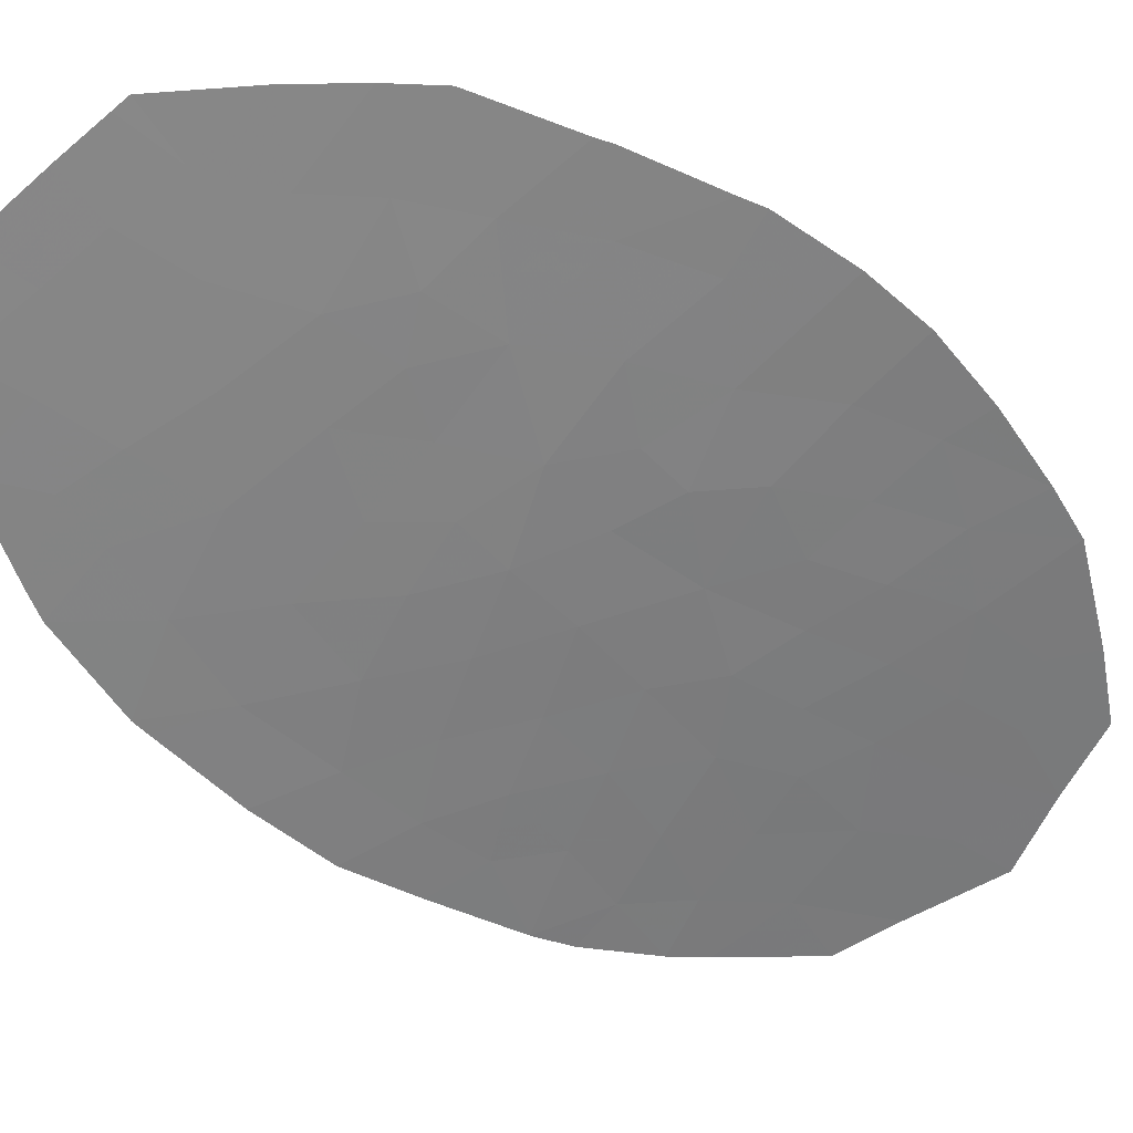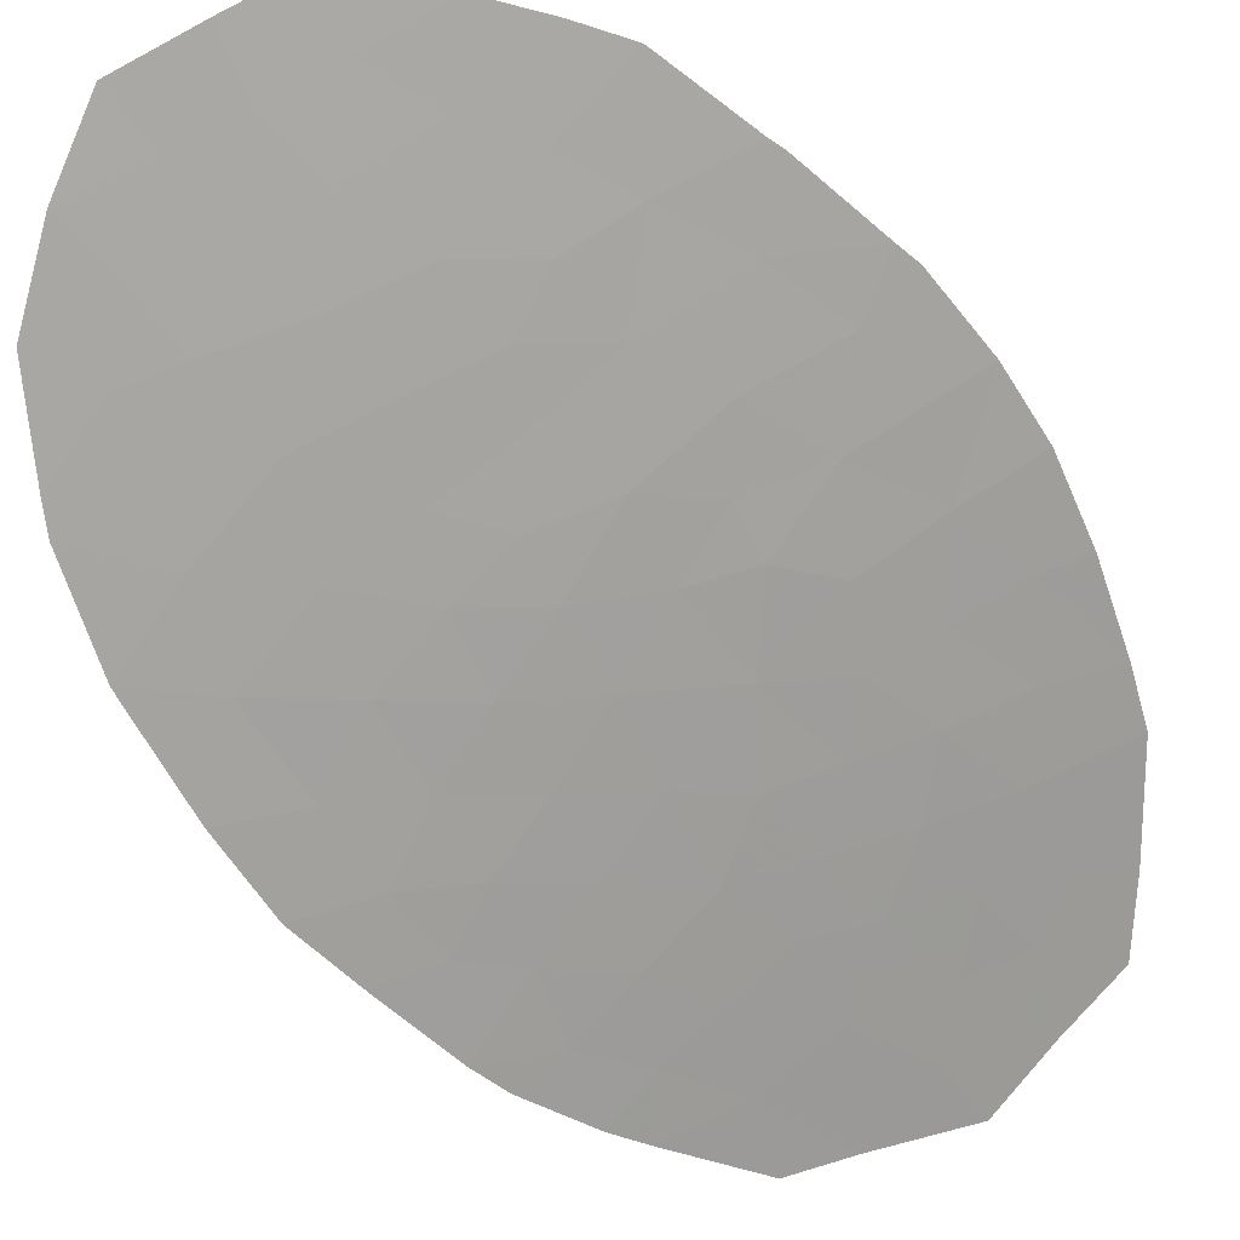
<metadata>
{"format":"obj","ext":"obj","renderer":"f3d","projection":"perspective","resolution":1024,"background":"white","views":[{"elev":-46.9,"azim":-129.6,"up":"+Y"},{"elev":-61.8,"azim":-143.4,"up":"+Y"}]}
</metadata>
<code>
v 62.77 37.68 -5.013
v 64.38 37.27 -5.461
v 63.96 37.29 -3.984
v 68.96 35.93 -3.536
v 67.41 36.37 -4.031
v 67.11 36.27 1.627
v 64.26 37.05 -0.6705
v 65.63 36.68 -0.2292
v 67.19 36.66 -7.43
v 66.74 36.69 -6.327
v 64.44 36.98 0.7
v 63.27 37.66 -6.517
v 65 36.95 6.547
v 64.43 37.17 7.95
v 58.48 38.73 -1.568
v 61.04 37.97 -1.327
v 62.72 37.61 -3.655
v 62.78 37.48 -1.266
v 66.5 36.54 6.543
v 66.53 36.44 4.002
v 65.09 36.83 3.8
v 63.91 37.13 3.077
v 66.09 36.55 2.616
v 62.61 37.55 4.939
v 62.03 37.64 0.6345
v 61.36 37.83 1.55
v 65.73 36.94 -5.979
v 68.37 36.2 -5.391
v 65.8 37.03 -7.302
v 69.01 35.9 -3.207
v 61.78 37.9 -4.146
v 59.85 38.37 -2.51
v 59.43 38.44 -0.972
v 69.16 35.73 1.713
v 64.57 37.53 -9.194
v 65.91 37.08 -8.434
v 58.85 38.7 -3.331
v 68.11 36.3 -5.867
v 65.33 36.8 -1.587
v 66.73 36.42 -1.296
v 59.98 38.57 -6.287
v 60.72 38.44 -7.292
v 64.42 37.22 9.174
v 65.93 36.77 8.308
v 60.83 38.17 7.589
v 64.73 36.91 2.165
v 63.05 37.37 1.817
v 64.72 36.97 5.106
v 63.73 37.27 5.687
v 68.18 36.03 5.503
v 67.14 36.31 5.26
v 58.43 38.68 1.888
v 65.67 36.85 -4.386
v 61.32 37.93 5.466
v 63.04 37.6 8.858
v 59.44 38.67 -5.464
v 61.03 38.19 -5.231
v 61.66 37.79 4.017
v 66.95 36.46 7.781
v 59.66 38.43 5.998
v 62.16 38.16 -8.708
v 63.12 37.91 -8.915
v 63.37 37.75 -7.865
v 58.79 38.6 3.442
v 61.86 38.24 -8.641
v 67.8 36.11 4.228
v 58.38 38.75 -1.115
v 58.94 38.69 -3.613
v 67.86 36.14 6.125
v 68.88 35.8 3.465
v 63.06 37.37 0.1262
v 68.14 36 0.862
v 68.71 35.86 4.183
v 69.25 35.75 -1.362
v 69.35 35.69 0.2897
v 60.47 38.27 -3.96
v 62.53 37.62 6.24
v 61.71 37.97 8.637
v 59.29 38.51 5.019
v 58.32 38.73 0.5069
v 61.7 38.08 -6.291
v 65.85 36.61 1.222
v 62.18 38.06 -7.552
v 63.82 37.2 4.35
v 62.82 37.45 3.501
v 66.3 36.6 -2.812
v 67 36.56 -5.33
v 65.83 36.67 5.21
v 67.42 36.19 2.983
v 66.92 36.34 0.2191
v 68.14 36 2.13
v 61.89 37.71 -0.3304
v 64.51 37.36 -6.949
v 60.53 38.09 0.172
v 61.42 37.97 6.928
v 60.4 38.16 4.408
v 62.49 37.69 7.506
v 63.53 37.38 7.131
v 64.78 37 -2.749
v 67.96 36.15 -2.445
v 61.71 37.85 -2.745
v 68.06 36.06 -0.622
v 64.09 37.14 -1.725
v 64.55 37.44 -8.11
v 63.34 37.4 -2.687
v 61.95 37.68 2.75
v 59.57 38.37 3.127
v 59.85 38.28 1.685
v 60.8 38.02 2.923
v 68.46 36.04 -2.99
v 67.68 36.26 -3.238
v 68.19 36.15 -3.783
v 65.74 36.64 0.4966
v 66.27 36.51 -0.005051
v 66.38 36.47 0.7208
v 61.21 38.26 -6.791
v 61.45 38.25 -7.422
v 61.94 38.07 -6.922
v 61.46 37.84 -0.8287
v 61.91 37.73 -1.297
v 62.33 37.59 -0.7982
v 68.65 35.9 -0.992
v 68.01 36.1 -1.534
v 68.6 35.95 -1.903
v 65.81 36.64 3.901
v 65.59 36.69 3.208
v 66.31 36.49 3.309
v 64.5 36.98 3.438
v 64.32 37.02 2.621
v 64.91 36.87 2.982
v 64.95 36.86 -0.4499
v 64.8 36.92 -1.129
v 65.48 36.74 -0.9082
v 63.87 37.16 3.713
v 63.32 37.32 3.925
v 63.37 37.29 3.289
v 66.27 36.86 -6.815
v 66.24 36.82 -6.153
v 65.76 36.99 -6.641
v 61.75 37.88 -3.446
v 62.25 37.75 -3.901
v 62.22 37.73 -3.2
v 59.64 38.41 -1.741
v 58.96 38.59 -1.27
v 59.16 38.55 -2.039
v 58.67 38.72 -2.45
v 59.35 38.54 -2.92
v 66.55 36.87 -7.932
v 66.49 36.84 -7.366
v 65.86 37.06 -7.868
v 66.97 36.68 -6.878
v 67.56 36.43 -5.598
v 66.87 36.63 -5.829
v 67.43 36.5 -6.097
v 60.35 38.51 -6.79
v 60.84 38.33 -6.289
v 65.75 36.74 6.545
v 66.22 36.65 7.425
v 65.46 36.86 7.427
v 60.25 38.3 6.793
v 60.54 38.2 6.463
v 61.13 38.07 7.259
v 64.59 36.95 1.432
v 63.89 37.14 1.991
v 63.74 37.18 1.258
v 64.27 37.08 4.728
v 64.22 37.12 5.397
v 63.77 37.23 5.019
v 63.17 37.41 5.313
v 63.21 37.37 4.644
v 67.99 36.07 4.865
v 67.66 36.17 5.382
v 67.47 36.21 4.744
v 66.84 36.38 4.631
v 67.17 36.27 4.115
v 66.6 36.41 2.122
v 65.97 36.58 1.919
v 66.48 36.44 1.425
v 62.02 38.15 -8.096
v 61.29 38.34 -7.966
v 63.48 37.25 2.447
v 60.49 38.18 5.732
v 61.37 37.95 6.197
v 63.73 37.41 9.016
v 63.73 37.38 8.404
v 64.42 37.2 8.562
v 59.71 38.62 -5.876
v 60.5 38.38 -5.759
v 60.23 38.43 -5.348
v 61.37 38.14 -5.761
v 67.89 36.28 -4.711
v 67.21 36.46 -4.681
v 67.69 36.38 -5.361
v 62.64 38.03 -8.811
v 63.24 37.83 -8.39
v 62.77 37.95 -8.286
v 58.38 38.7 1.197
v 59.08 38.5 1.096
v 59.14 38.48 1.786
v 65.18 37 8.741
v 65.18 36.97 8.129
v 64.71 37.06 7.248
v 66.03 36.61 -1.442
v 66.18 36.55 -0.7626
v 61.69 37.74 1.092
v 62.54 37.51 1.226
v 62.2 37.6 1.684
v 61.96 37.74 5.202
v 61.49 37.86 4.742
v 62.13 37.67 4.478
v 60.78 38.11 -2.627
v 60.16 38.32 -3.235
v 61.09 38.06 -3.353
v 67.65 36.48 -6.648
v 67.41 36.3 6.953
v 66.73 36.5 7.162
v 67.18 36.34 6.334
v 64.86 36.96 5.826
v 65.27 36.82 5.158
v 65.41 36.81 5.878
v 66.16 36.6 5.876
v 63.05 37.37 0.9715
v 62.54 37.51 0.3803
v 63.84 37.72 -9.054
v 64.56 37.48 -8.652
v 63.83 37.67 -8.512
v 65.17 37.23 -7.706
v 65.23 37.26 -8.272
v 62.47 37.54 -0.1021
v 62.92 37.43 -0.5699
v 68.98 35.91 -3.372
v 68.48 36.02 -2.826
v 64.45 37.01 4.075
v 64.9 36.9 4.453
v 63.75 37.18 0.4131
v 62.77 37.9 -7.709
v 62.17 38.11 -8.13
v 63.32 37.7 -7.191
v 62.72 37.86 -7.034
v 66.44 36.61 8.044
v 63.66 37.21 -0.2721
v 64.35 37.02 0.01479
v 68.66 36.06 -4.464
v 68.45 35.95 4.843
v 68.26 35.98 4.206
v 63.52 37.26 -0.9683
v 63.43 37.31 -1.496
v 64.18 37.09 -1.198
v 60.24 38.21 -1.15
v 60.79 38.03 -0.5776
v 59.98 38.26 -0.4
v 60.95 37.96 0.8611
v 61.28 37.87 0.4032
v 61.21 37.9 -0.07919
v 61.96 37.68 0.1521
v 64.44 37.31 -6.205
v 65.12 37.15 -6.464
v 65.05 37.11 -5.72
v 62.24 37.67 -2.006
v 62.52 37.62 -2.716
v 63.06 37.44 -1.977
v 67.26 36.23 2.305
v 66.75 36.37 2.799
v 63.57 37.48 -5.237
v 63.02 37.67 -5.765
v 63.82 37.47 -5.989
v 69.13 35.83 -2.285
v 62.24 37.88 -5.652
v 61.9 37.94 -5.122
v 59.19 38.68 -4.538
v 59.95 38.47 -4.712
v 59.71 38.48 -3.786
v 60.75 38.23 -4.595
v 61.41 38.05 -4.689
v 61.13 38.09 -4.053
v 65.7 36.9 -5.183
v 65.02 37.06 -4.924
v 65.46 36.75 4.505
v 68.02 36.09 5.814
v 67.5 36.23 5.693
v 66.82 36.42 5.902
v 68.8 35.83 3.824
v 68.34 35.95 3.846
v 62.57 37.58 5.589
v 63.13 37.44 5.964
v 61.92 37.78 5.853
v 61.98 37.8 6.584
v 64.36 37.11 6.117
v 62.51 37.66 6.873
v 61.96 37.83 7.217
v 63.63 37.32 6.409
v 63.03 37.5 6.685
v 59.47 38.47 5.508
v 59.84 38.33 4.713
v 60.03 38.3 5.203
v 59.04 38.56 4.23
v 59.18 38.49 3.285
v 59.43 38.44 4.073
v 60.86 38.05 4.937
v 61.03 37.98 4.213
v 62.37 37.78 8.748
v 62.1 37.83 8.071
v 62.76 37.65 8.182
v 63.29 37.49 7.995
v 63.98 37.28 7.541
v 67.63 36.13 1.878
v 67.78 36.09 2.556
v 65.98 36.73 -3.599
v 65.54 36.8 -2.781
v 65.22 36.93 -3.568
v 60.18 38.2 3.025
v 60.6 38.09 3.665
v 59.99 38.27 3.767
v 58.35 38.74 -0.304
v 58.91 38.59 -1.043
v 58.88 38.58 -0.2325
v 58.43 38.74 -1.341
v 66.83 36.38 -0.5384
v 61.8 37.74 3.384
v 62.39 37.57 3.125
v 62.24 37.62 3.759
v 62.5 37.53 2.283
v 61.65 37.76 2.15
v 69.25 35.71 1.001
v 68.65 35.86 1.287
v 68.75 35.85 0.5758
v 69.3 35.72 -0.5361
v 68.7 35.87 -0.1662
v 67.4 36.24 -0.959
v 67.49 36.2 -0.2014
v 67.13 36.37 -2.629
v 66.86 36.48 -3.422
v 67.01 36.3 0.9231
v 65.14 36.8 0.9612
v 65.04 36.83 0.2354
v 62.49 37.87 -6.404
v 66.37 36.75 -5.655
v 66.34 36.71 -4.858
v 62.72 37.5 4.22
v 61.37 37.91 -2.036
v 60.44 38.17 -1.918
v 67.63 36.13 1.245
v 68.14 36 1.496
v 68.24 36.25 -5.629
v 65.82 36.7 -2.2
v 66.52 36.51 -2.054
v 64.17 37.28 -4.722
v 63.37 37.48 -4.499
v 65.29 36.76 1.694
v 65.41 36.73 2.39
v 66.54 36.61 -4.209
v 66.48 36.49 5.235
v 66.18 36.56 4.606
v 58.89 38.7 -3.472
v 59.39 38.53 -3.061
v 66.98 36.32 3.493
v 67.61 36.15 3.605
v 68.65 35.86 1.921
v 69.02 35.76 2.589
v 68.51 35.9 2.797
v 62.27 37.79 -4.58
v 62.75 37.64 -4.334
v 63.34 37.45 -3.819
v 65.24 37.3 -8.814
v 63.89 37.51 -6.733
v 64.71 36.97 -1.656
v 64.43 37.07 -2.237
v 65.05 36.9 -2.168
v 63.94 37.55 -7.407
v 62.01 38.2 -8.674
v 65.15 37.19 -7.125
v 67.53 36.17 0.5406
v 68.1 36.03 0.12
v 64.06 37.2 -2.718
v 63.65 37.34 -3.336
v 64.37 37.15 -3.367
v 64.82 37.07 -4.185
v 63.01 37.54 7.318
v 61.27 38.07 8.113
v 61.57 37.97 7.783
v 64.27 37.16 6.839
v 68.15 36 3.224
v 62.94 37.41 2.659
v 61.23 37.9 3.47
v 67.35 36.28 -1.87
v 60.19 38.19 0.9283
v 60.6 38.06 1.617
v 58.61 38.64 2.665
v 59 38.53 2.507
v 59.71 38.33 2.406
v 60.32 38.15 2.304
v 63.03 37.5 -3.171
v 59.43 38.41 0.3394
v 63.96 37.59 -7.987
v 63.72 37.27 -2.206
v 64.53 37.4 -7.529
v 61.37 37.85 2.836
v 61.08 37.93 2.236
f 4 110 112
f 110 100 111
f 110 111 112
f 112 111 5
f 82 113 115
f 113 8 114
f 113 114 115
f 115 114 90
f 81 116 118
f 116 42 117
f 116 117 118
f 118 117 83
f 92 119 121
f 119 16 120
f 119 120 121
f 121 120 18
f 74 122 124
f 122 102 123
f 122 123 124
f 124 123 100
f 20 125 127
f 125 21 126
f 125 126 127
f 127 126 23
f 21 128 130
f 128 22 129
f 128 129 130
f 130 129 46
f 8 131 133
f 131 7 132
f 131 132 133
f 133 132 39
f 22 134 136
f 134 84 135
f 134 135 136
f 136 135 85
f 29 137 139
f 137 10 138
f 137 138 139
f 139 138 27
f 101 140 142
f 140 31 141
f 140 141 142
f 142 141 17
f 32 143 145
f 143 33 144
f 143 144 145
f 145 144 15
f 15 146 145
f 146 37 147
f 146 147 145
f 145 147 32
f 36 148 150
f 148 9 149
f 148 149 150
f 150 149 29
f 9 151 149
f 151 10 137
f 151 137 149
f 149 137 29
f 38 152 154
f 152 87 153
f 152 153 154
f 154 153 10
f 41 155 156
f 155 42 116
f 155 116 156
f 156 116 81
f 13 157 159
f 157 19 158
f 157 158 159
f 159 158 44
f 45 160 162
f 160 60 161
f 160 161 162
f 162 161 95
f 11 163 165
f 163 46 164
f 163 164 165
f 165 164 47
f 84 166 168
f 166 48 167
f 166 167 168
f 168 167 49
f 49 169 168
f 169 24 170
f 169 170 168
f 168 170 84
f 66 171 173
f 171 50 172
f 171 172 173
f 173 172 51
f 51 174 173
f 174 20 175
f 174 175 173
f 173 175 66
f 6 176 178
f 176 23 177
f 176 177 178
f 178 177 82
f 65 179 180
f 179 83 117
f 179 117 180
f 180 117 42
f 46 129 164
f 129 22 181
f 129 181 164
f 164 181 47
f 95 161 183
f 161 60 182
f 161 182 183
f 183 182 54
f 43 184 186
f 184 55 185
f 184 185 186
f 186 185 14
f 56 187 189
f 187 41 188
f 187 188 189
f 189 188 57
f 41 156 188
f 156 81 190
f 156 190 188
f 188 190 57
f 28 191 193
f 191 5 192
f 191 192 193
f 193 192 87
f 61 194 196
f 194 62 195
f 194 195 196
f 196 195 63
f 52 197 199
f 197 80 198
f 197 198 199
f 199 198 108
f 44 200 201
f 200 43 186
f 200 186 201
f 201 186 14
f 14 202 201
f 202 13 159
f 202 159 201
f 201 159 44
f 39 203 133
f 203 40 204
f 203 204 133
f 133 204 8
f 26 205 207
f 205 25 206
f 205 206 207
f 207 206 47
f 24 208 210
f 208 54 209
f 208 209 210
f 210 209 58
f 101 211 213
f 211 32 212
f 211 212 213
f 213 212 76
f 9 214 151
f 214 38 154
f 214 154 151
f 151 154 10
f 69 215 217
f 215 59 216
f 215 216 217
f 217 216 19
f 13 218 220
f 218 48 219
f 218 219 220
f 220 219 88
f 19 157 221
f 157 13 220
f 157 220 221
f 221 220 88
f 71 222 223
f 222 47 206
f 222 206 223
f 223 206 25
f 62 224 226
f 224 35 225
f 224 225 226
f 226 225 104
f 29 227 150
f 227 104 228
f 227 228 150
f 150 228 36
f 71 229 230
f 229 92 121
f 229 121 230
f 230 121 18
f 100 110 232
f 110 4 231
f 110 231 232
f 232 231 30
f 48 166 234
f 166 84 233
f 166 233 234
f 234 233 21
f 71 235 222
f 235 11 165
f 235 165 222
f 222 165 47
f 61 196 237
f 196 63 236
f 196 236 237
f 237 236 83
f 63 238 236
f 238 12 239
f 238 239 236
f 236 239 83
f 59 240 216
f 240 44 158
f 240 158 216
f 216 158 19
f 71 241 235
f 241 7 242
f 241 242 235
f 235 242 11
f 28 243 191
f 243 4 112
f 243 112 191
f 191 112 5
f 73 244 245
f 244 50 171
f 244 171 245
f 245 171 66
f 7 241 246
f 241 71 230
f 241 230 246
f 246 230 18
f 7 246 248
f 246 18 247
f 246 247 248
f 248 247 103
f 33 249 251
f 249 16 250
f 249 250 251
f 251 250 94
f 25 205 253
f 205 26 252
f 205 252 253
f 253 252 94
f 94 254 253
f 254 92 255
f 254 255 253
f 253 255 25
f 16 119 250
f 119 92 254
f 119 254 250
f 250 254 94
f 2 256 258
f 256 93 257
f 256 257 258
f 258 257 27
f 18 259 261
f 259 101 260
f 259 260 261
f 261 260 105
f 6 262 176
f 262 89 263
f 262 263 176
f 176 263 23
f 2 264 266
f 264 1 265
f 264 265 266
f 266 265 12
f 30 267 232
f 267 74 124
f 267 124 232
f 232 124 100
f 81 268 190
f 268 1 269
f 268 269 190
f 190 269 57
f 68 270 272
f 270 56 271
f 270 271 272
f 272 271 76
f 56 189 271
f 189 57 273
f 189 273 271
f 271 273 76
f 57 274 273
f 274 31 275
f 274 275 273
f 273 275 76
f 27 276 258
f 276 53 277
f 276 277 258
f 258 277 2
f 48 234 219
f 234 21 278
f 234 278 219
f 219 278 88
f 50 279 172
f 279 69 280
f 279 280 172
f 172 280 51
f 69 217 280
f 217 19 281
f 217 281 280
f 280 281 51
f 70 282 283
f 282 73 245
f 282 245 283
f 283 245 66
f 21 233 128
f 233 84 134
f 233 134 128
f 128 134 22
f 77 284 285
f 284 24 169
f 284 169 285
f 285 169 49
f 95 183 287
f 183 54 286
f 183 286 287
f 287 286 77
f 48 218 167
f 218 13 288
f 218 288 167
f 167 288 49
f 77 289 287
f 289 97 290
f 289 290 287
f 287 290 95
f 77 285 292
f 285 49 291
f 285 291 292
f 292 291 98
f 60 293 295
f 293 79 294
f 293 294 295
f 295 294 96
f 79 296 298
f 296 64 297
f 296 297 298
f 298 297 107
f 54 182 299
f 182 60 295
f 182 295 299
f 299 295 96
f 96 300 299
f 300 58 209
f 300 209 299
f 299 209 54
f 55 301 303
f 301 78 302
f 301 302 303
f 303 302 97
f 14 185 305
f 185 55 304
f 185 304 305
f 305 304 98
f 6 306 262
f 306 91 307
f 306 307 262
f 262 307 89
f 53 308 310
f 308 86 309
f 308 309 310
f 310 309 99
f 107 311 313
f 311 109 312
f 311 312 313
f 313 312 96
f 80 314 316
f 314 67 315
f 314 315 316
f 316 315 33
f 67 317 315
f 317 15 144
f 317 144 315
f 315 144 33
f 8 204 114
f 204 40 318
f 204 318 114
f 114 318 90
f 58 319 321
f 319 106 320
f 319 320 321
f 321 320 85
f 26 207 323
f 207 47 322
f 207 322 323
f 323 322 106
f 75 324 326
f 324 34 325
f 324 325 326
f 326 325 72
f 102 122 328
f 122 74 327
f 122 327 328
f 328 327 75
f 40 329 318
f 329 102 330
f 329 330 318
f 318 330 90
f 100 331 111
f 331 86 332
f 331 332 111
f 111 332 5
f 6 178 333
f 178 82 115
f 178 115 333
f 333 115 90
f 82 334 113
f 334 11 335
f 334 335 113
f 113 335 8
f 8 335 131
f 335 11 242
f 335 242 131
f 131 242 7
f 1 268 265
f 268 81 336
f 268 336 265
f 265 336 12
f 83 239 118
f 239 12 336
f 239 336 118
f 118 336 81
f 27 337 276
f 337 87 338
f 337 338 276
f 276 338 53
f 84 170 135
f 170 24 339
f 170 339 135
f 135 339 85
f 58 321 210
f 321 85 339
f 321 339 210
f 210 339 24
f 101 340 211
f 340 16 341
f 340 341 211
f 211 341 32
f 6 342 306
f 342 72 343
f 342 343 306
f 306 343 91
f 87 152 193
f 152 38 344
f 152 344 193
f 193 344 28
f 10 153 138
f 153 87 337
f 153 337 138
f 138 337 27
f 39 345 203
f 345 86 346
f 345 346 203
f 203 346 40
f 1 264 348
f 264 2 347
f 264 347 348
f 348 347 3
f 46 349 350
f 349 82 177
f 349 177 350
f 350 177 23
f 82 349 334
f 349 46 163
f 349 163 334
f 334 163 11
f 5 351 192
f 351 53 338
f 351 338 192
f 192 338 87
f 53 351 308
f 351 5 332
f 351 332 308
f 308 332 86
f 21 130 126
f 130 46 350
f 130 350 126
f 126 350 23
f 101 213 140
f 213 76 275
f 213 275 140
f 140 275 31
f 32 341 143
f 341 16 249
f 341 249 143
f 143 249 33
f 19 221 281
f 221 88 352
f 221 352 281
f 281 352 51
f 88 353 352
f 353 20 174
f 353 174 352
f 352 174 51
f 37 354 147
f 354 68 355
f 354 355 147
f 147 355 32
f 76 212 272
f 212 32 355
f 212 355 272
f 272 355 68
f 66 175 357
f 175 20 356
f 175 356 357
f 357 356 89
f 91 358 360
f 358 34 359
f 358 359 360
f 360 359 70
f 92 229 255
f 229 71 223
f 229 223 255
f 255 223 25
f 17 141 362
f 141 31 361
f 141 361 362
f 362 361 1
f 1 348 362
f 348 3 363
f 348 363 362
f 362 363 17
f 36 228 364
f 228 104 225
f 228 225 364
f 364 225 35
f 93 256 365
f 256 2 266
f 256 266 365
f 365 266 12
f 39 366 368
f 366 103 367
f 366 367 368
f 368 367 99
f 12 238 365
f 238 63 369
f 238 369 365
f 365 369 93
f 61 237 370
f 237 83 179
f 237 179 370
f 370 179 65
f 93 371 257
f 371 29 139
f 371 139 257
f 257 139 27
f 72 372 373
f 372 90 330
f 372 330 373
f 373 330 102
f 20 127 356
f 127 23 263
f 127 263 356
f 356 263 89
f 99 374 376
f 374 105 375
f 374 375 376
f 376 375 3
f 57 269 274
f 269 1 361
f 269 361 274
f 274 361 31
f 2 277 347
f 277 53 377
f 277 377 347
f 347 377 3
f 88 278 353
f 278 21 125
f 278 125 353
f 353 125 20
f 54 208 286
f 208 24 284
f 208 284 286
f 286 284 77
f 98 378 292
f 378 97 289
f 378 289 292
f 292 289 77
f 78 379 380
f 379 45 162
f 379 162 380
f 380 162 95
f 95 290 380
f 290 97 302
f 290 302 380
f 380 302 78
f 13 202 381
f 202 14 305
f 202 305 381
f 381 305 98
f 98 304 378
f 304 55 303
f 304 303 378
f 378 303 97
f 98 291 381
f 291 49 288
f 291 288 381
f 381 288 13
f 70 283 382
f 283 66 357
f 283 357 382
f 382 357 89
f 89 307 382
f 307 91 360
f 307 360 382
f 382 360 70
f 53 310 377
f 310 99 376
f 310 376 377
f 377 376 3
f 86 345 309
f 345 39 368
f 345 368 309
f 309 368 99
f 47 383 322
f 383 85 320
f 383 320 322
f 322 320 106
f 85 383 136
f 383 47 181
f 383 181 136
f 136 181 22
f 58 300 384
f 300 96 312
f 300 312 384
f 384 312 109
f 86 331 346
f 331 100 385
f 331 385 346
f 346 385 40
f 16 340 120
f 340 101 259
f 340 259 120
f 120 259 18
f 102 329 123
f 329 40 385
f 329 385 123
f 123 385 100
f 108 386 387
f 386 94 252
f 386 252 387
f 387 252 26
f 64 388 297
f 388 52 389
f 388 389 297
f 297 389 107
f 7 248 132
f 248 103 366
f 248 366 132
f 132 366 39
f 107 390 311
f 390 108 391
f 390 391 311
f 311 391 109
f 34 358 325
f 358 91 343
f 358 343 325
f 325 343 72
f 101 142 260
f 142 17 392
f 142 392 260
f 260 392 105
f 79 298 294
f 298 107 313
f 298 313 294
f 294 313 96
f 80 393 198
f 393 94 386
f 393 386 198
f 198 386 108
f 102 328 373
f 328 75 326
f 328 326 373
f 373 326 72
f 90 372 333
f 372 72 342
f 372 342 333
f 333 342 6
f 105 392 375
f 392 17 363
f 392 363 375
f 375 363 3
f 104 394 226
f 394 63 195
f 394 195 226
f 226 195 62
f 103 395 367
f 395 105 374
f 395 374 367
f 367 374 99
f 107 389 390
f 389 52 199
f 389 199 390
f 390 199 108
f 93 369 396
f 369 63 394
f 369 394 396
f 396 394 104
f 103 247 395
f 247 18 261
f 247 261 395
f 395 261 105
f 29 371 227
f 371 93 396
f 371 396 227
f 227 396 104
f 58 384 319
f 384 109 397
f 384 397 319
f 319 397 106
f 108 387 391
f 387 26 398
f 387 398 391
f 391 398 109
f 33 251 316
f 251 94 393
f 251 393 316
f 316 393 80
f 26 323 398
f 323 106 397
f 323 397 398
f 398 397 109

</code>
